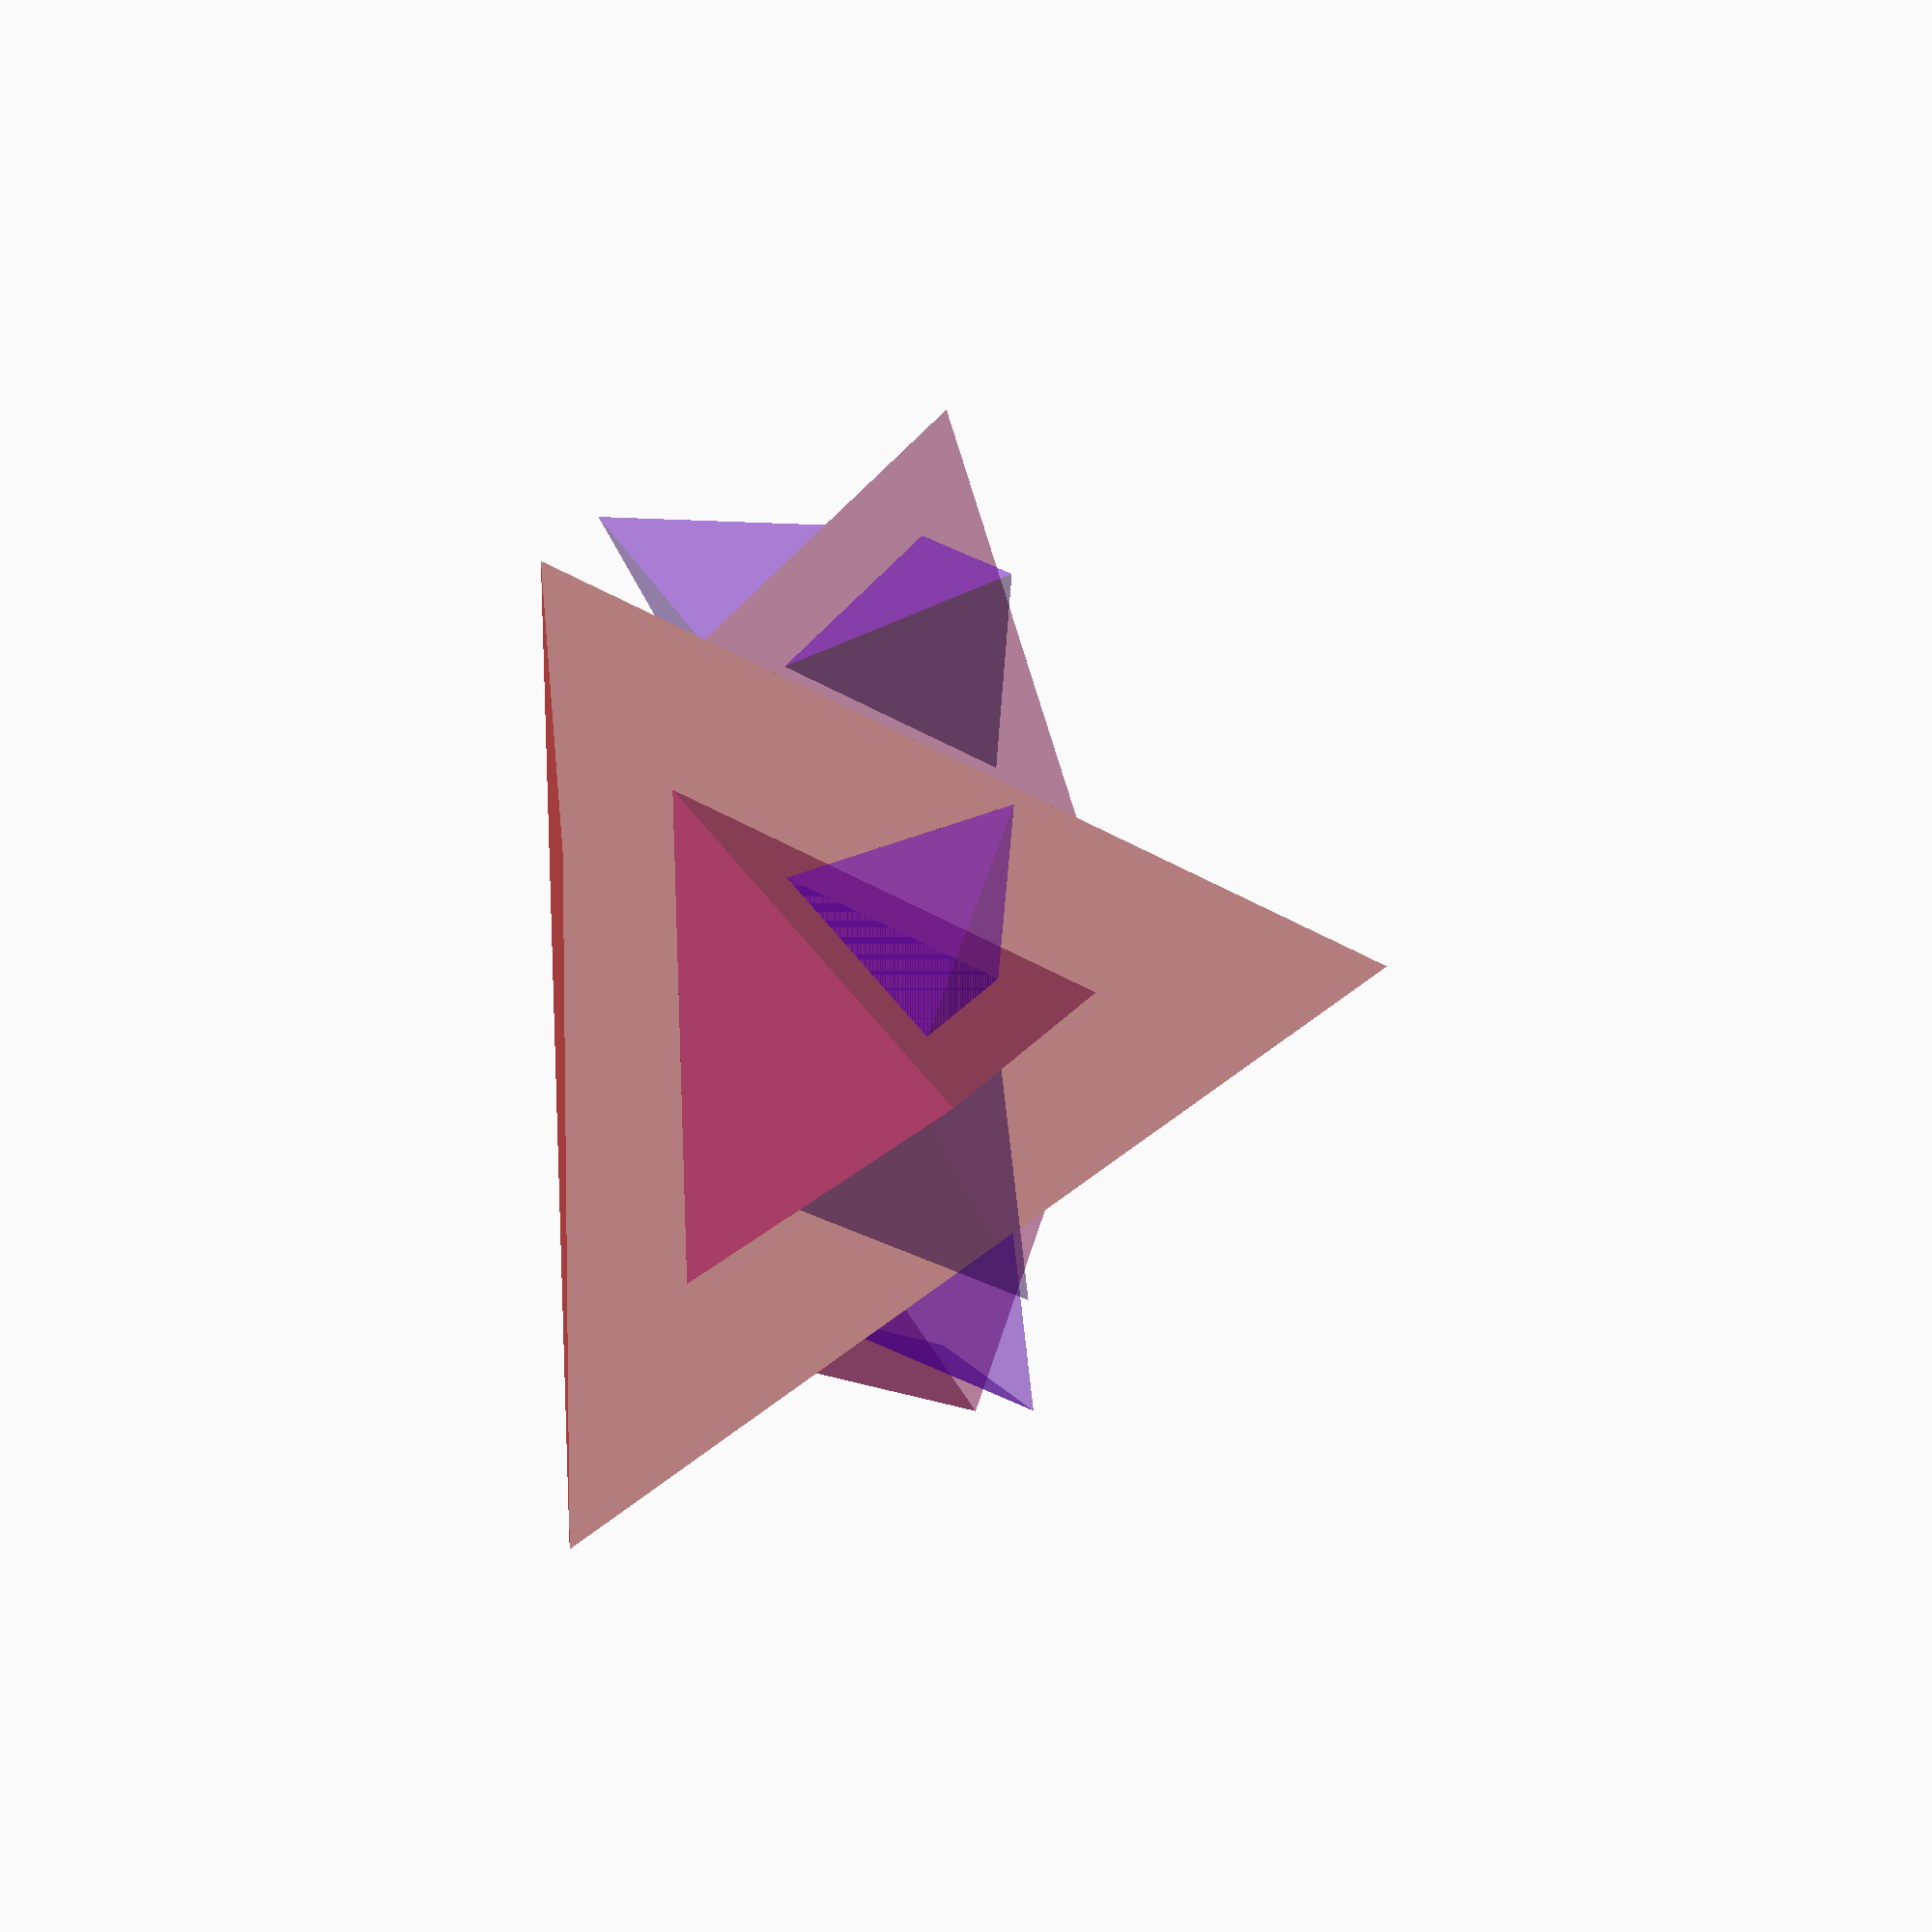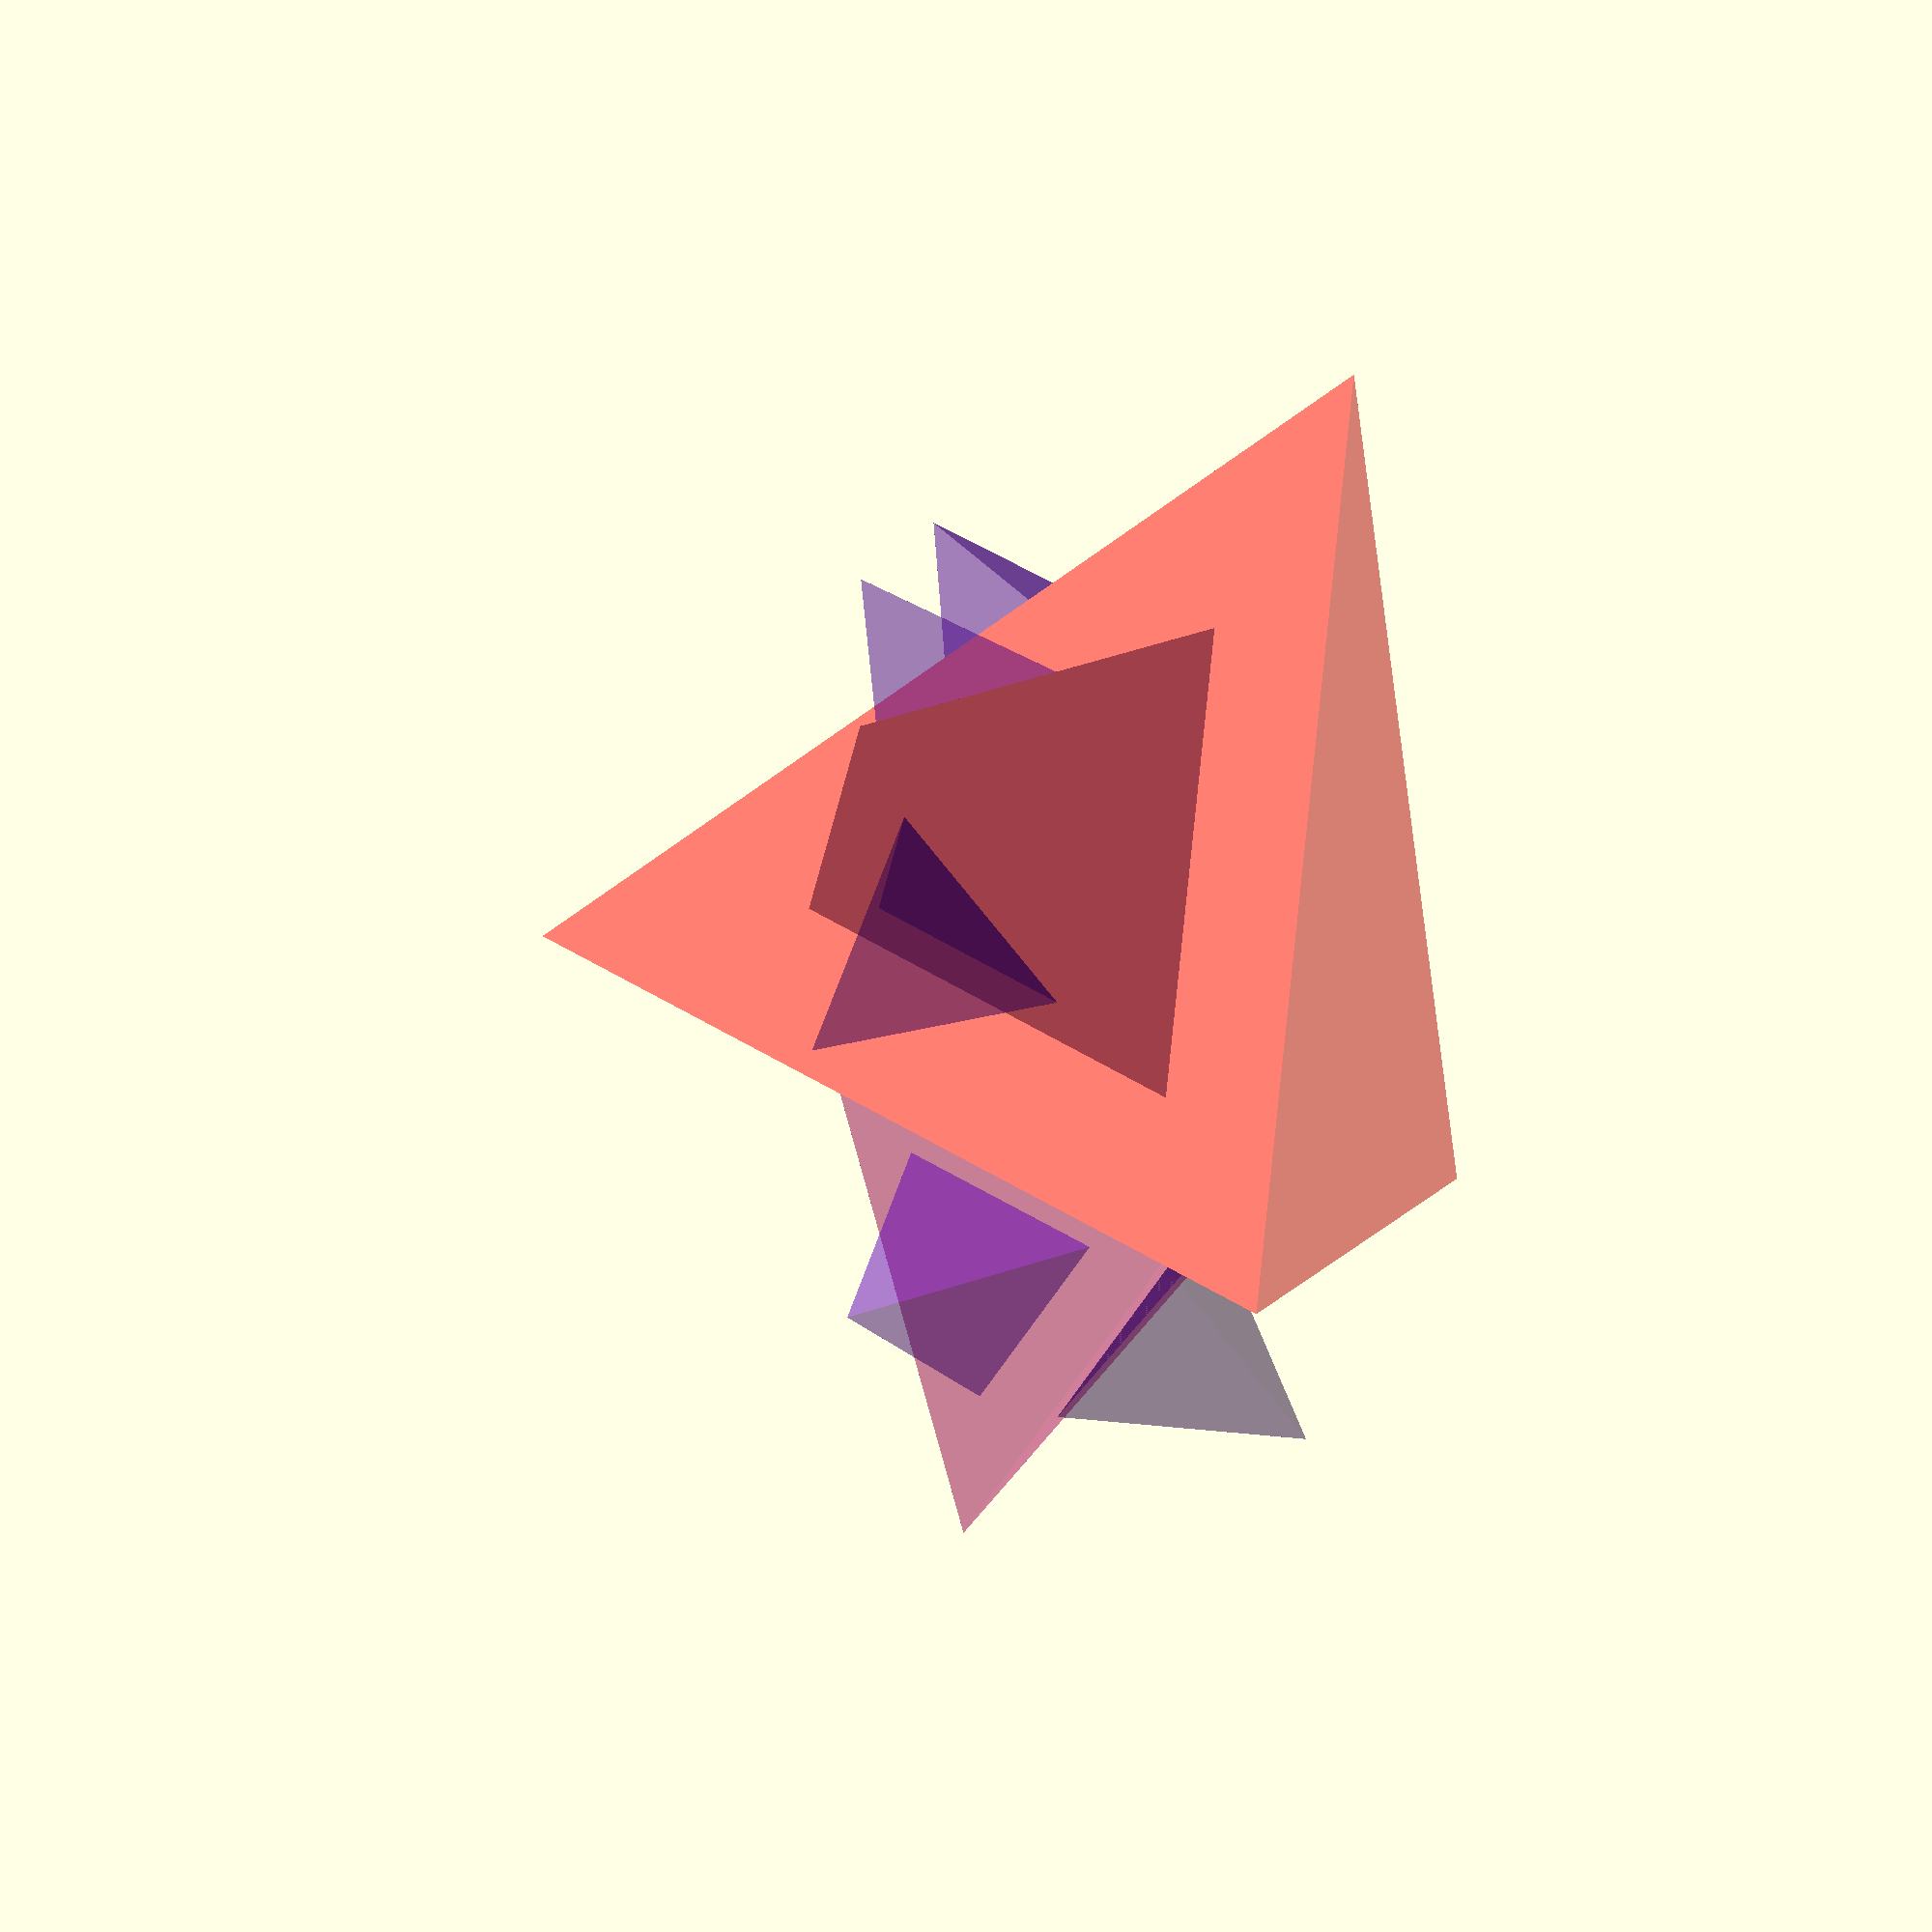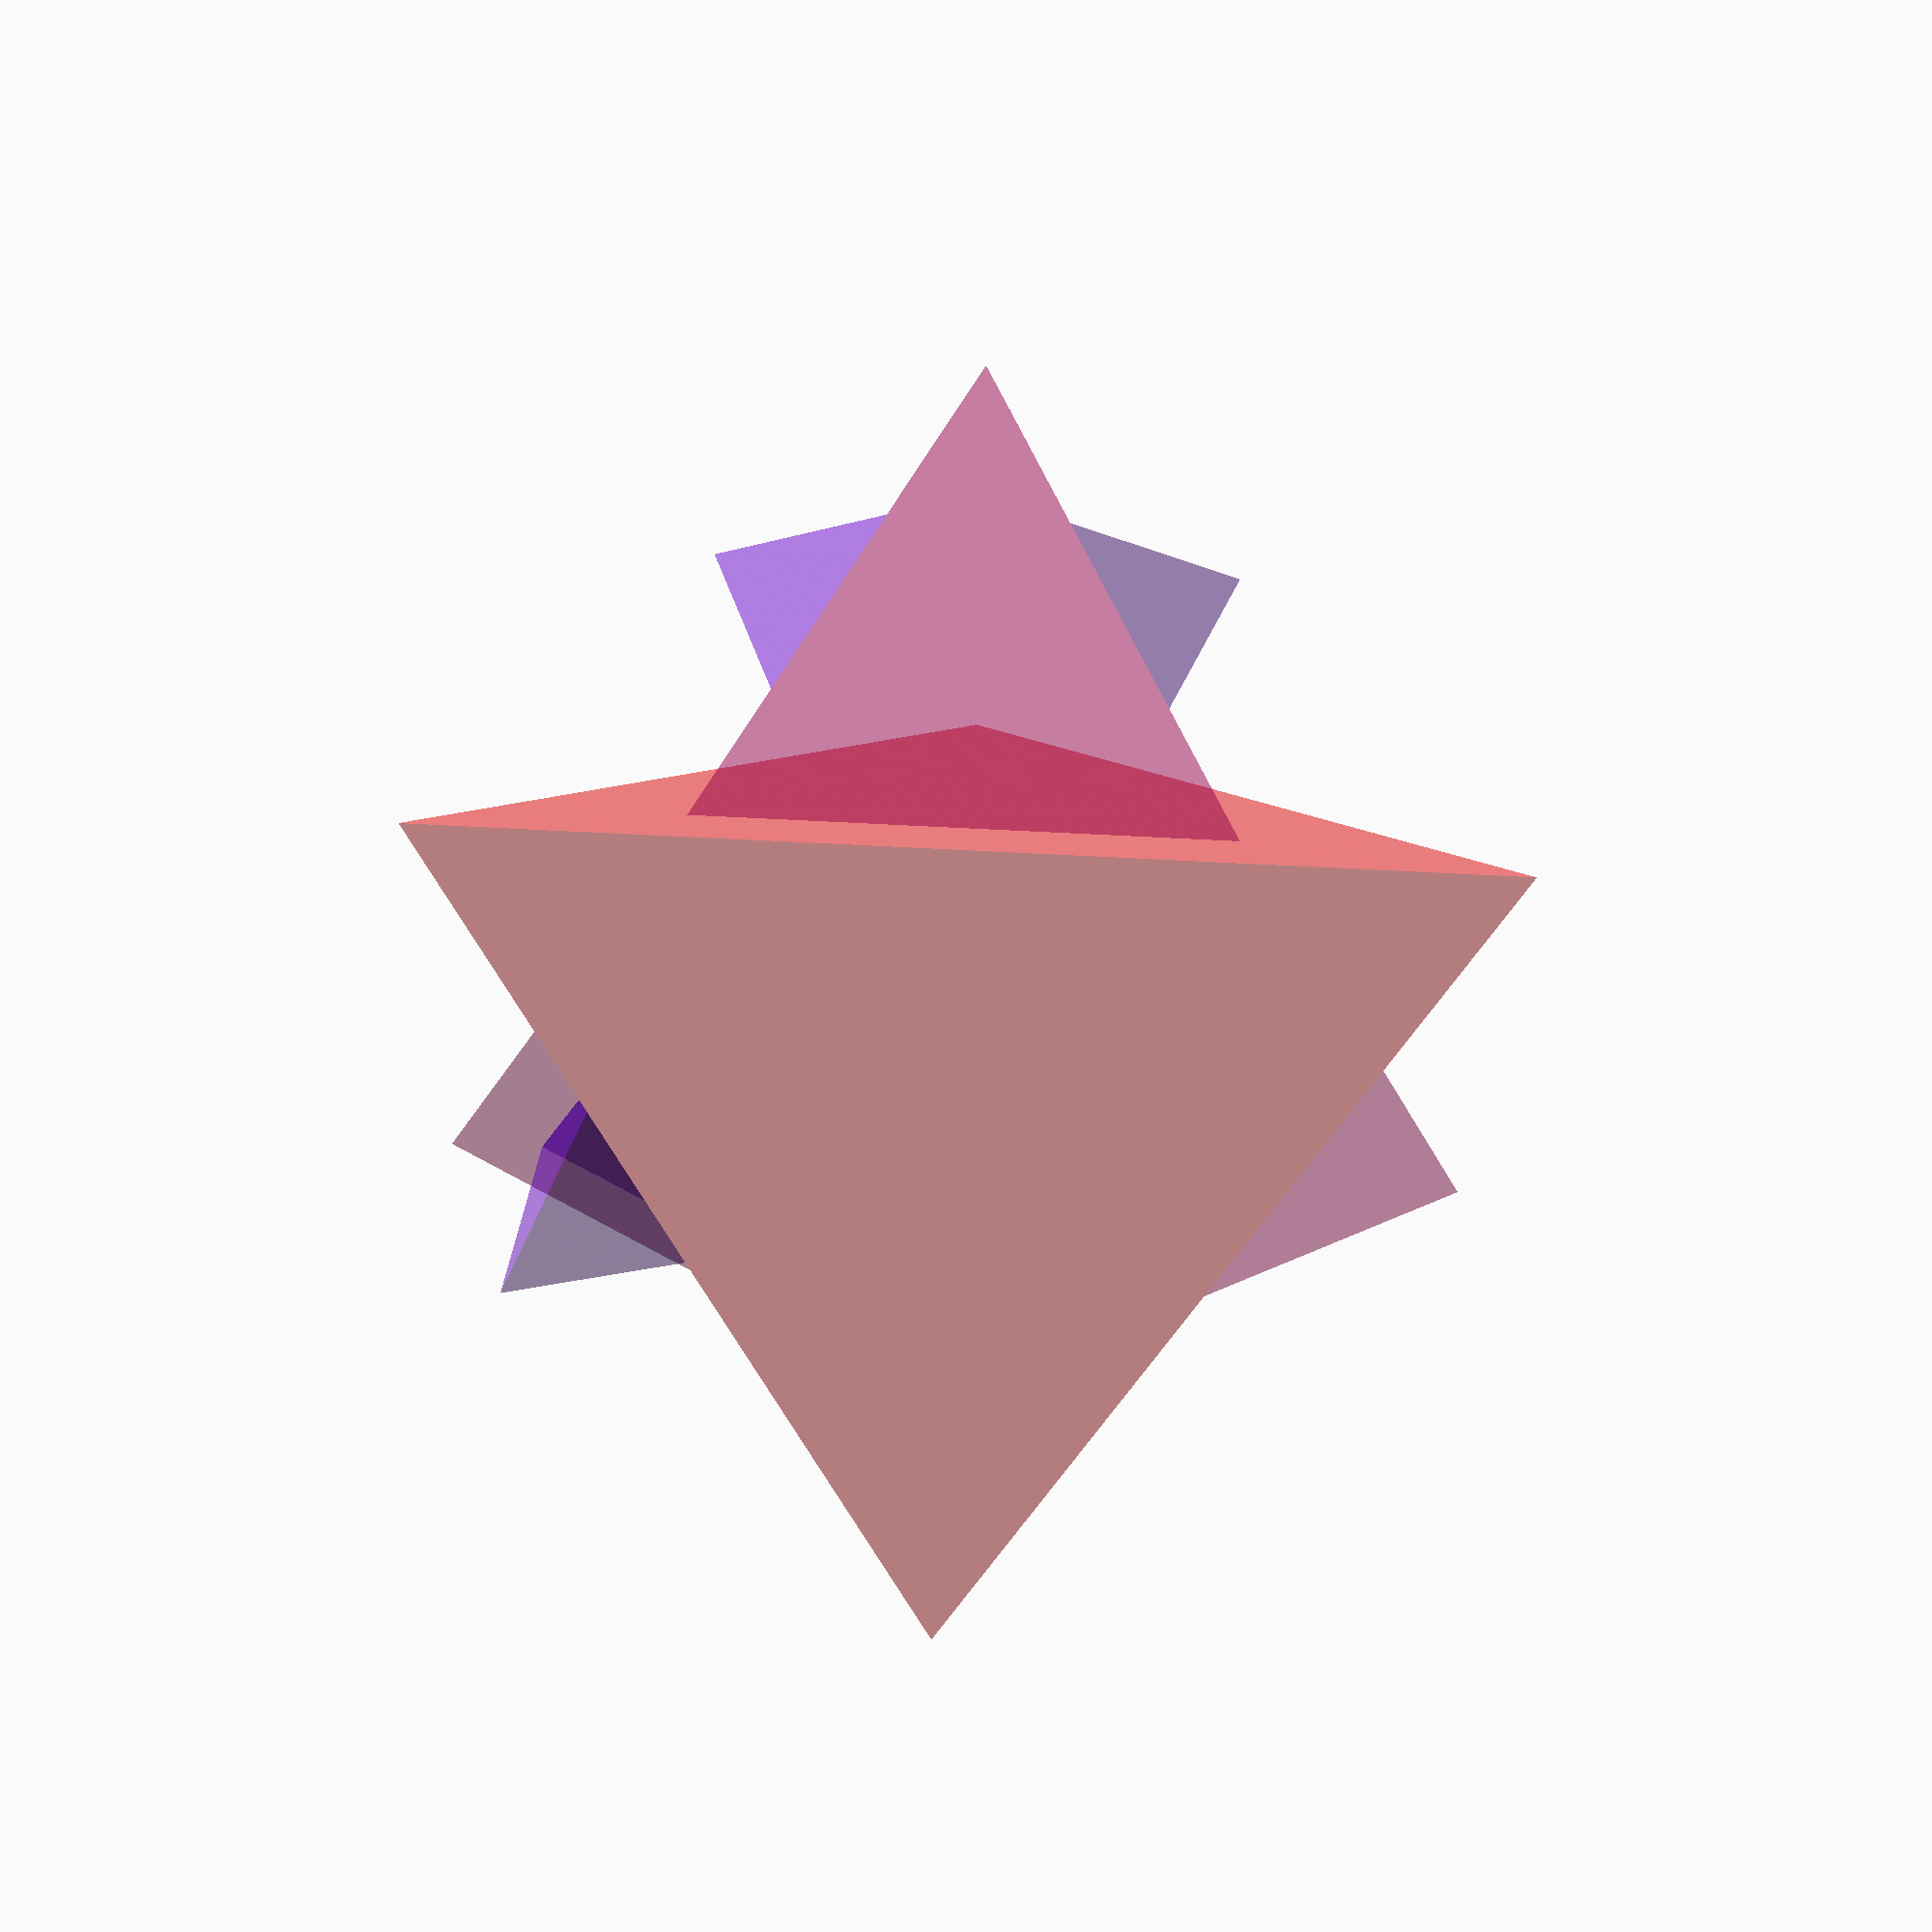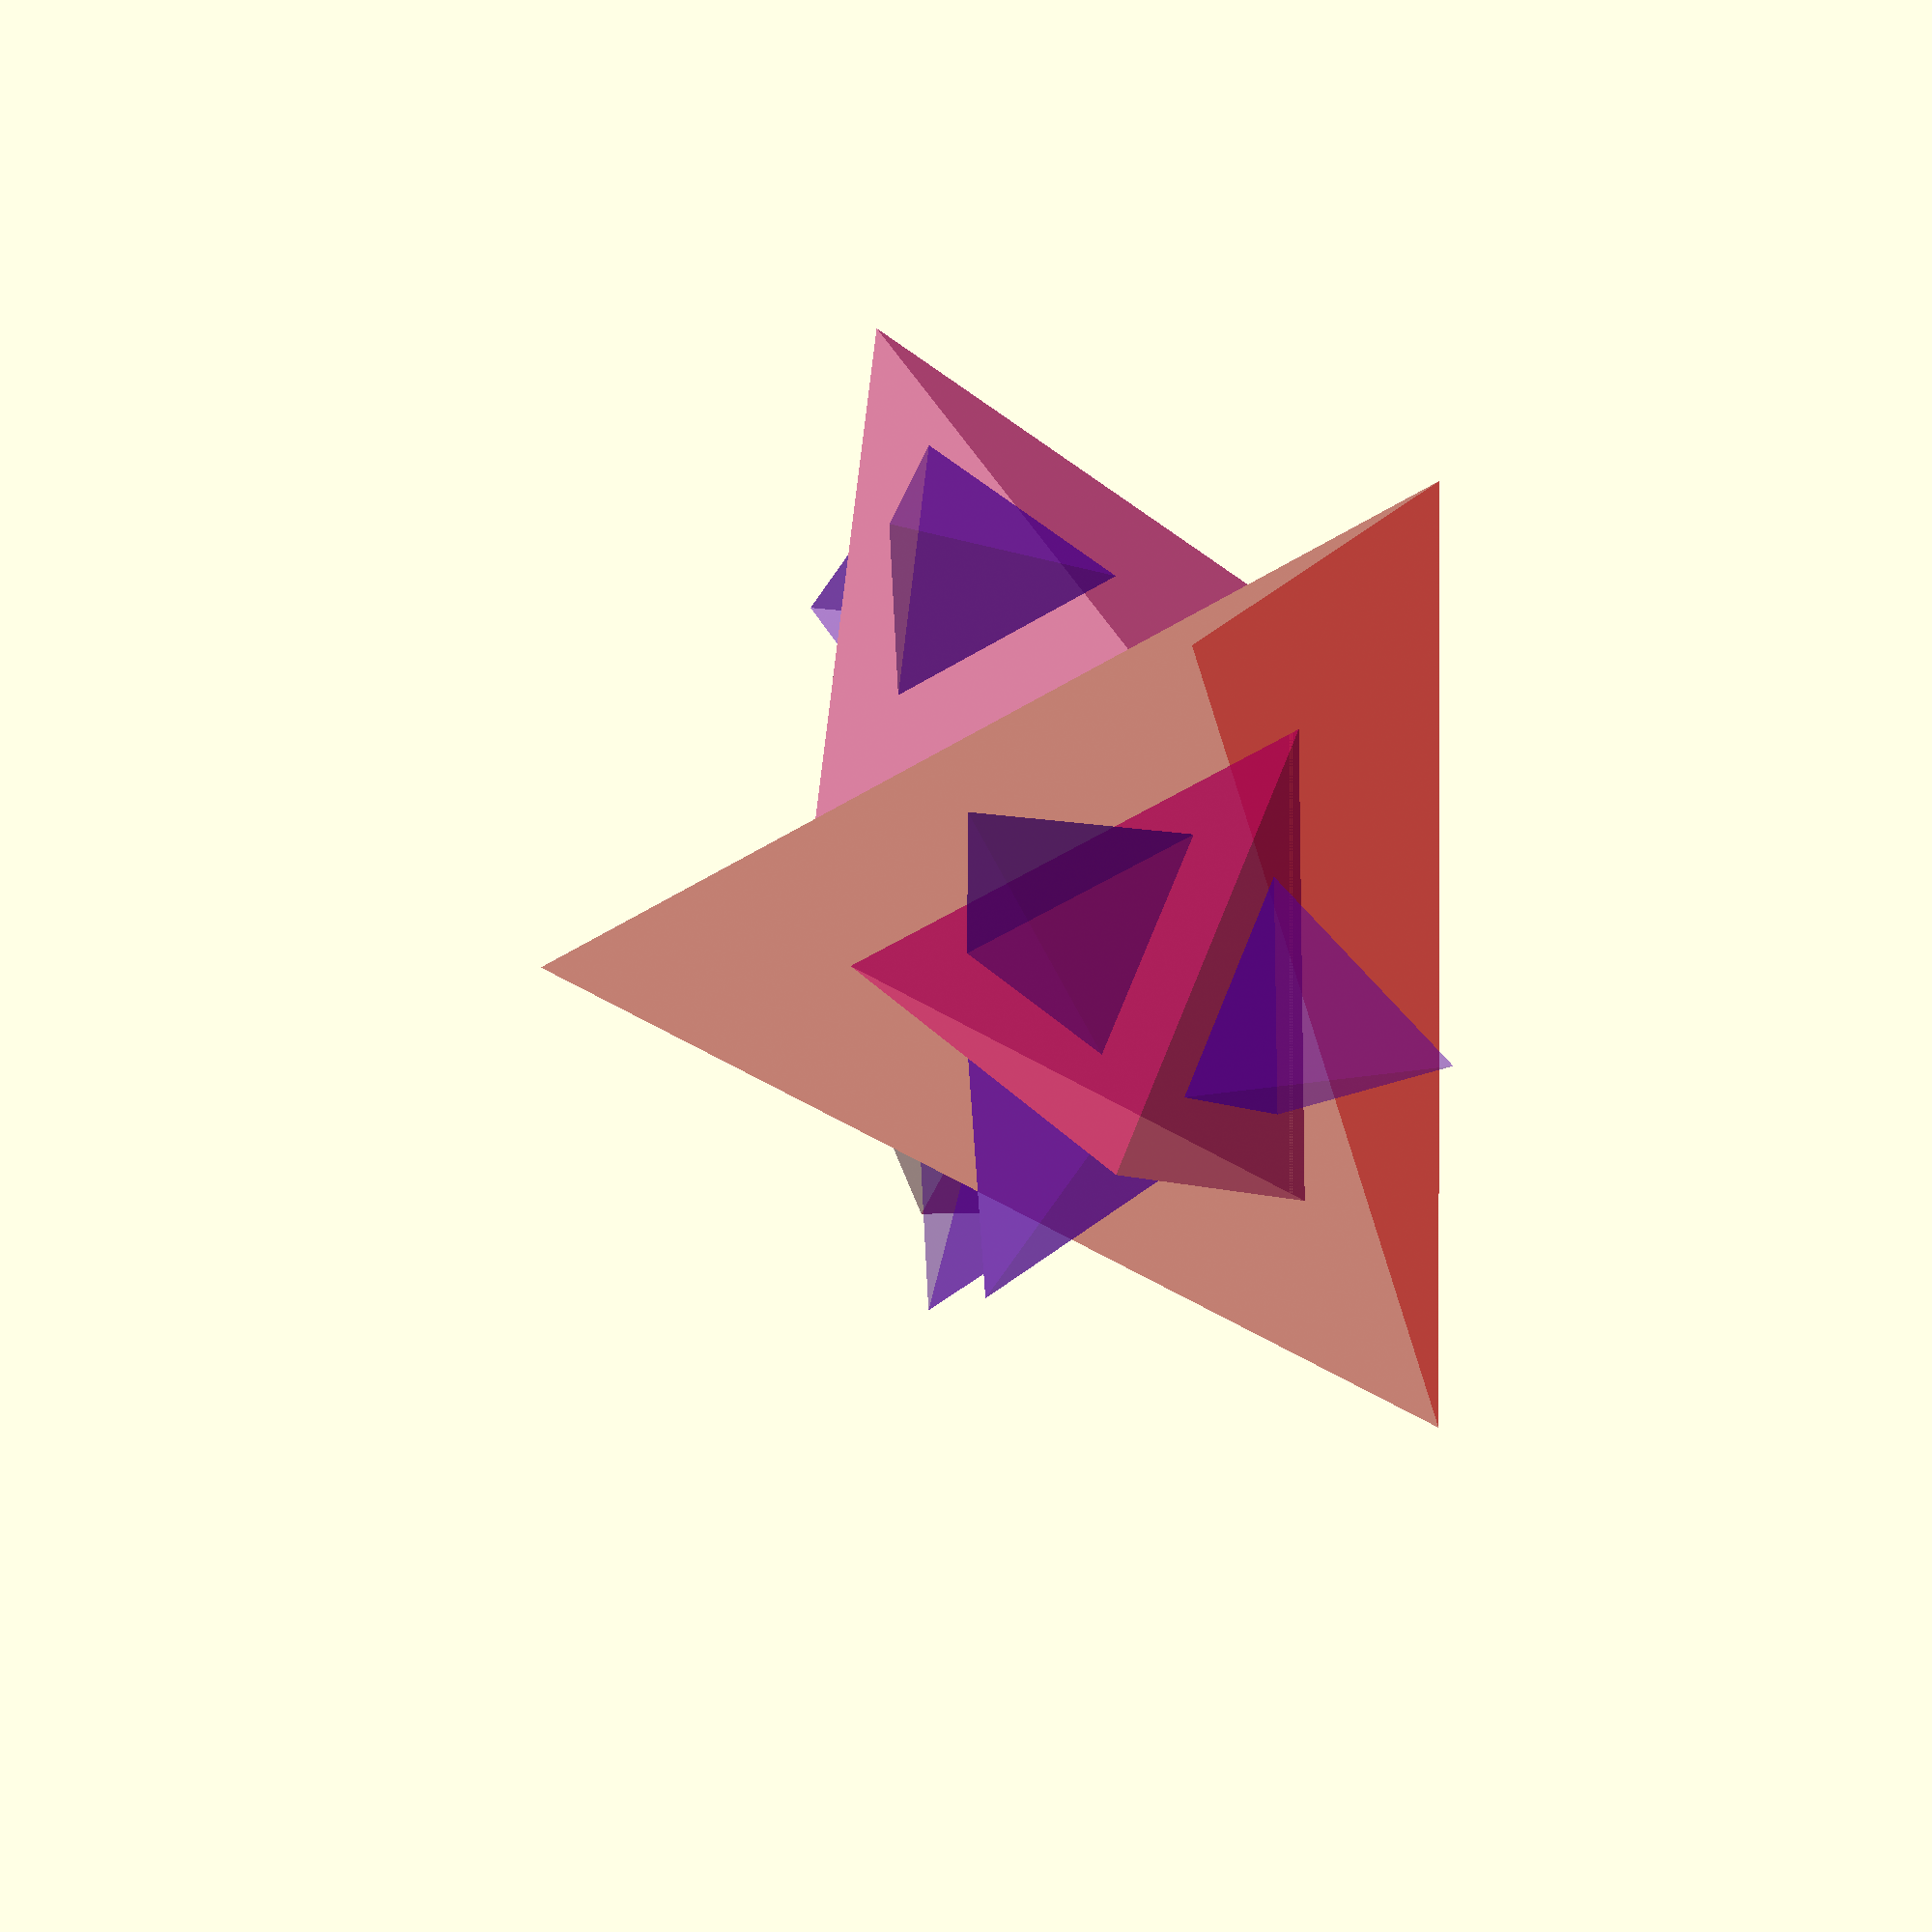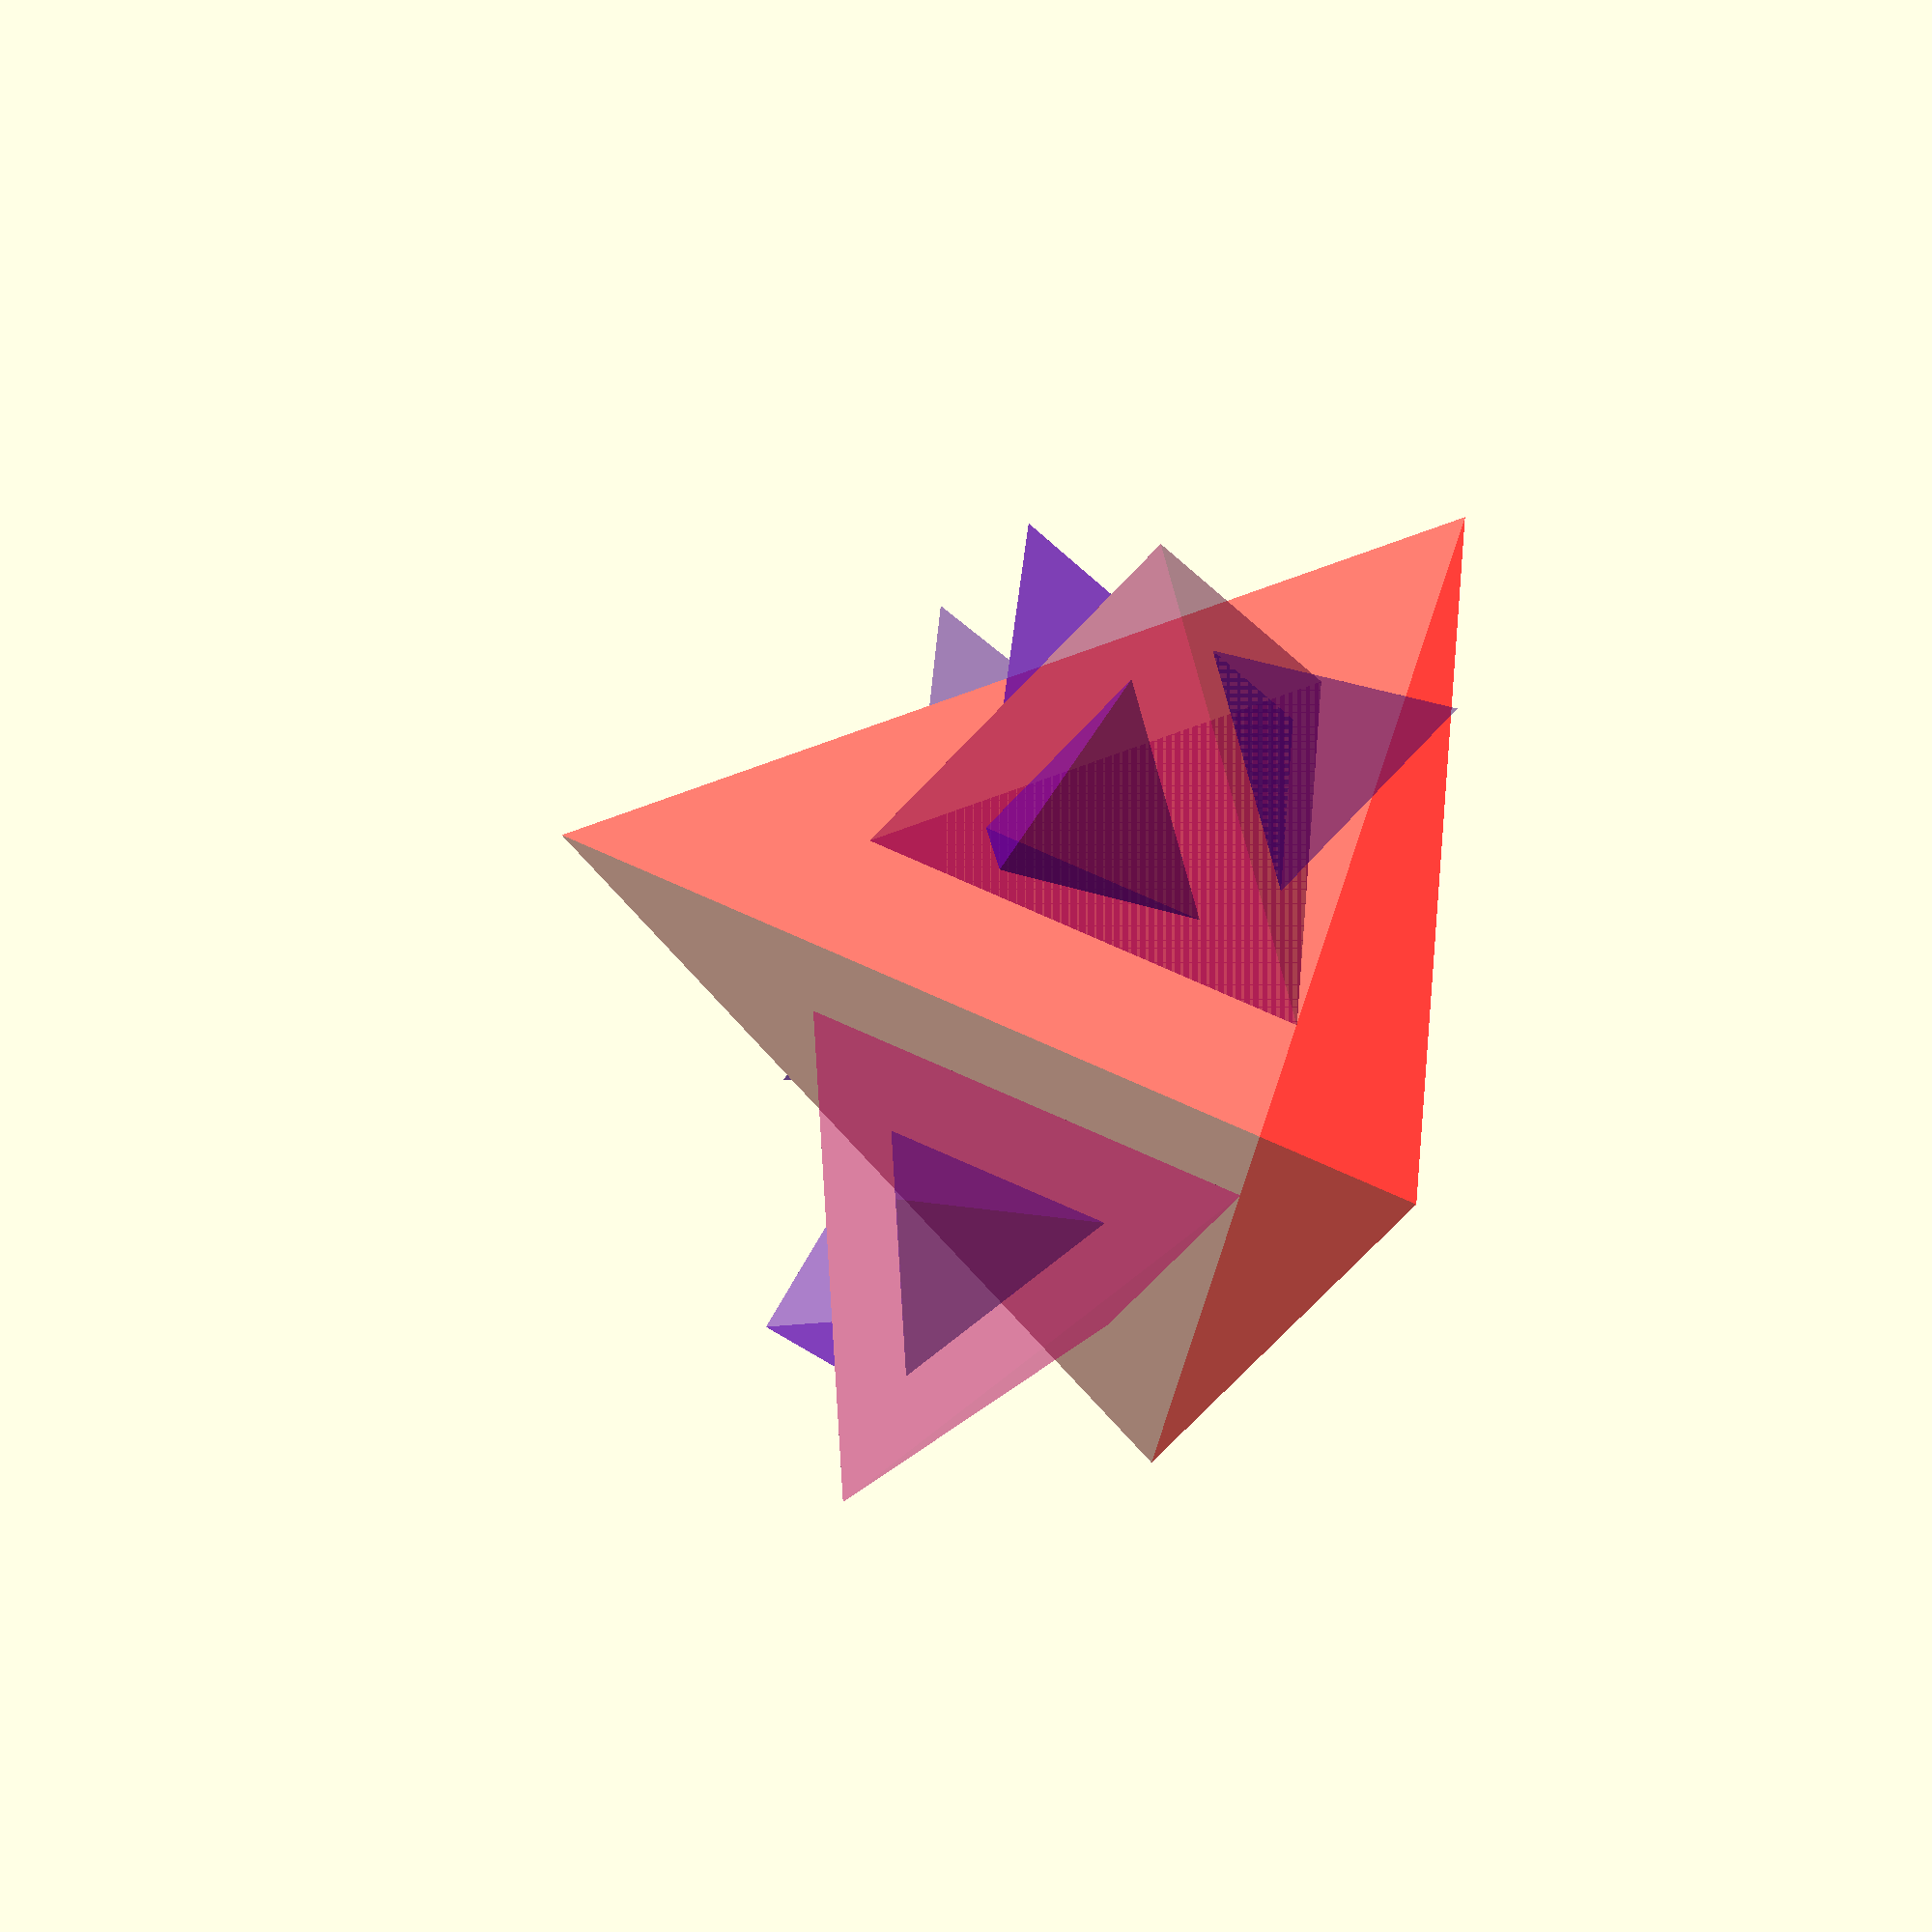
<openscad>
// Parameters
size = 30;
nozzle_width = 0.4;
scale_factor = 0.5;
recursion_depth = 3;

module tetra(s) {
    points = [
        [0, 0, 0],
        [s, 0, 0],
        [s/2, (sqrt(3)/2)*s, 0],
        [s/2, (sqrt(3)/6)*s, sqrt(6)/3 * s]
    ];
    faces = [
        [0, 1, 2],  // base
        [0, 1, 3],  // side 1
        [1, 2, 3],  // side 2
        [2, 0, 3]   // side 3
    ];
    polyhedron(points=points, faces=faces);
}


// Simpler approach using known tetrahedron geometry
module fractal_tetra_simple(s, depth) {
    if (s >= nozzle_width && depth > 0) {
        //echo(str("depth: ", depth, " size: " , s))
        color([depth/recursion_depth, 0, 1-depth/recursion_depth], 0.5) tetra(s);
        
        next_size = s * scale_factor;
            // For a regular tetrahedron, we can use known angles
            // The angle between adjacent faces is about 70.5 degrees
            
            // Face centers at 2/3 height for the three upper faces
            h = sqrt(6)/3 * s;  // tetrahedron height
            face_height = h * 2/3;
            
            // Front face
            // u = [s,0,0], v = [s/2,sqrt(3)/6 * s, sqrt(6)/3 * s]
            echo(str("depth=", depth, " face=front"));
            rotate([acos(1/3), 0, 0])  // this is arccos(1/3) ~ 70.53deg
            translate(0.18 * [s,0,0])
            translate(0.15 * [s/2,sqrt(3)/2 * s, 0])
            fractal_tetra_simple(next_size, depth - 1);
            
            // Right face
            // u = [s, 0, 0], v = [s/2, sqrt(3)/6 * s, sqrt(6)/3 * s];
            echo(str("depth=", depth, " face=right"));
            rotate([2*(90-acos(1/3)), 0, 60]) // twice the angle between the face and 90deg
            translate(0.18 * [s, 0, 0])
            translate(0.15 * [s/2, sqrt(3)/6 * s, sqrt(6)/3 * s])
            fractal_tetra_simple(next_size, depth - 1);
            
            // Left face
            // u = [-s/2, -sqrt(3)/2 * s, 0], v = [0, -sqrt(3)/3 * s, sqrt(6)/3 * s];
            echo(str("depth=", depth, " face=left"));
            edge_vector = [1/2, (sqrt(3)/2), 0]; // [s,0,0] - [s/2,(sqrt(3)/2)*s,0]
            translate([3/4 * s, sqrt(3)/4 * s, 0])
            rotate([0, 0, 60])
            rotate(-2*(90-acos(1/3)), edge_vector)
            translate(-0.18 * [s/2, sqrt(3)/2 * s, 0])
            translate(0.15 * [0, -sqrt(3)/3 * s, sqrt(6)/3 * s])
            fractal_tetra_simple(next_size, depth - 1);
    }
}

// Main call - try the simple version first
fractal_tetra_simple(size, recursion_depth);

// Uncomment to try the calculated version instead:
// fractal_tetra(size, recursion_depth);

echo("Tetrahedral Fractal Parameters:");
echo(str("Base Size: ", size));
echo(str("Scale Factor: ", scale_factor));  
echo(str("Recursion Depth: ", recursion_depth));
</openscad>
<views>
elev=59.8 azim=136.9 roll=271.7 proj=o view=wireframe
elev=173.1 azim=180.9 roll=78.6 proj=o view=wireframe
elev=330.4 azim=297.7 roll=181.5 proj=p view=wireframe
elev=323.8 azim=259.7 roll=76.5 proj=p view=wireframe
elev=55.2 azim=278.3 roll=70.6 proj=o view=solid
</views>
